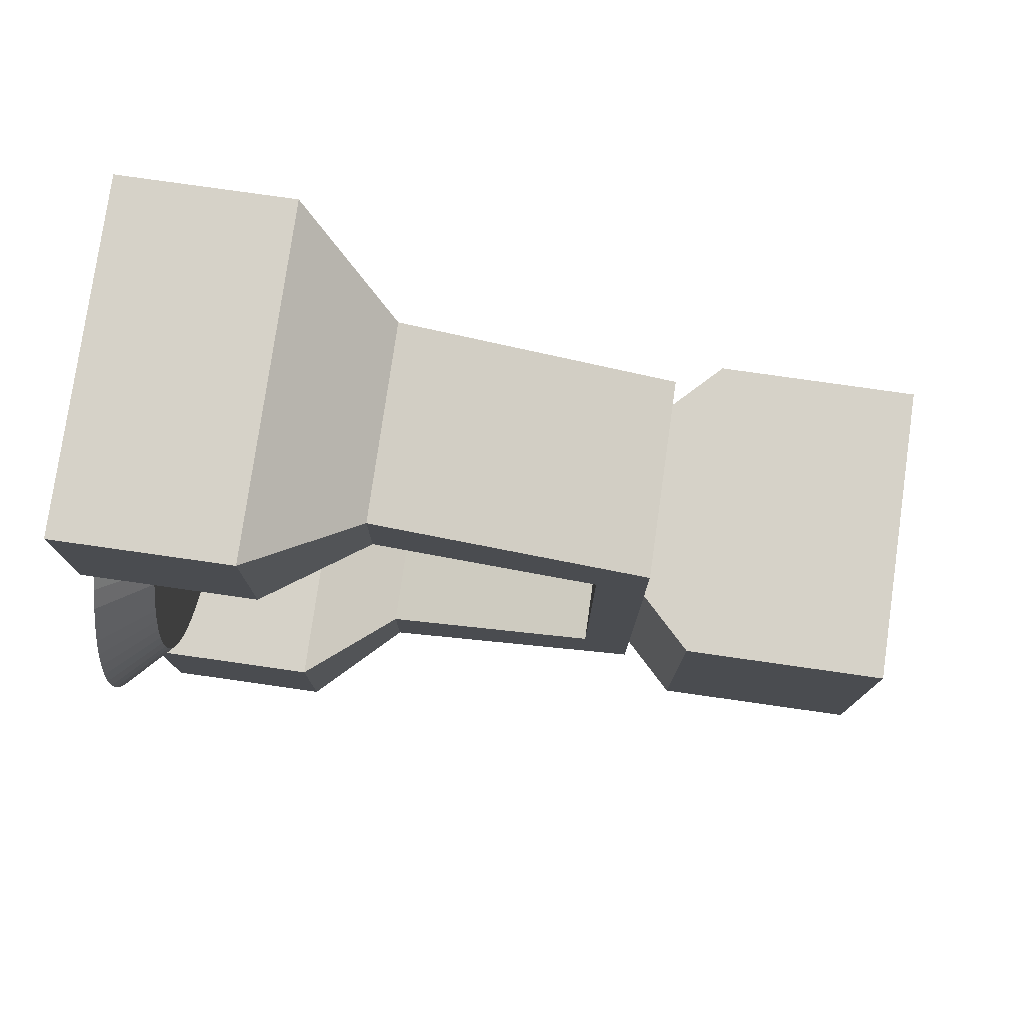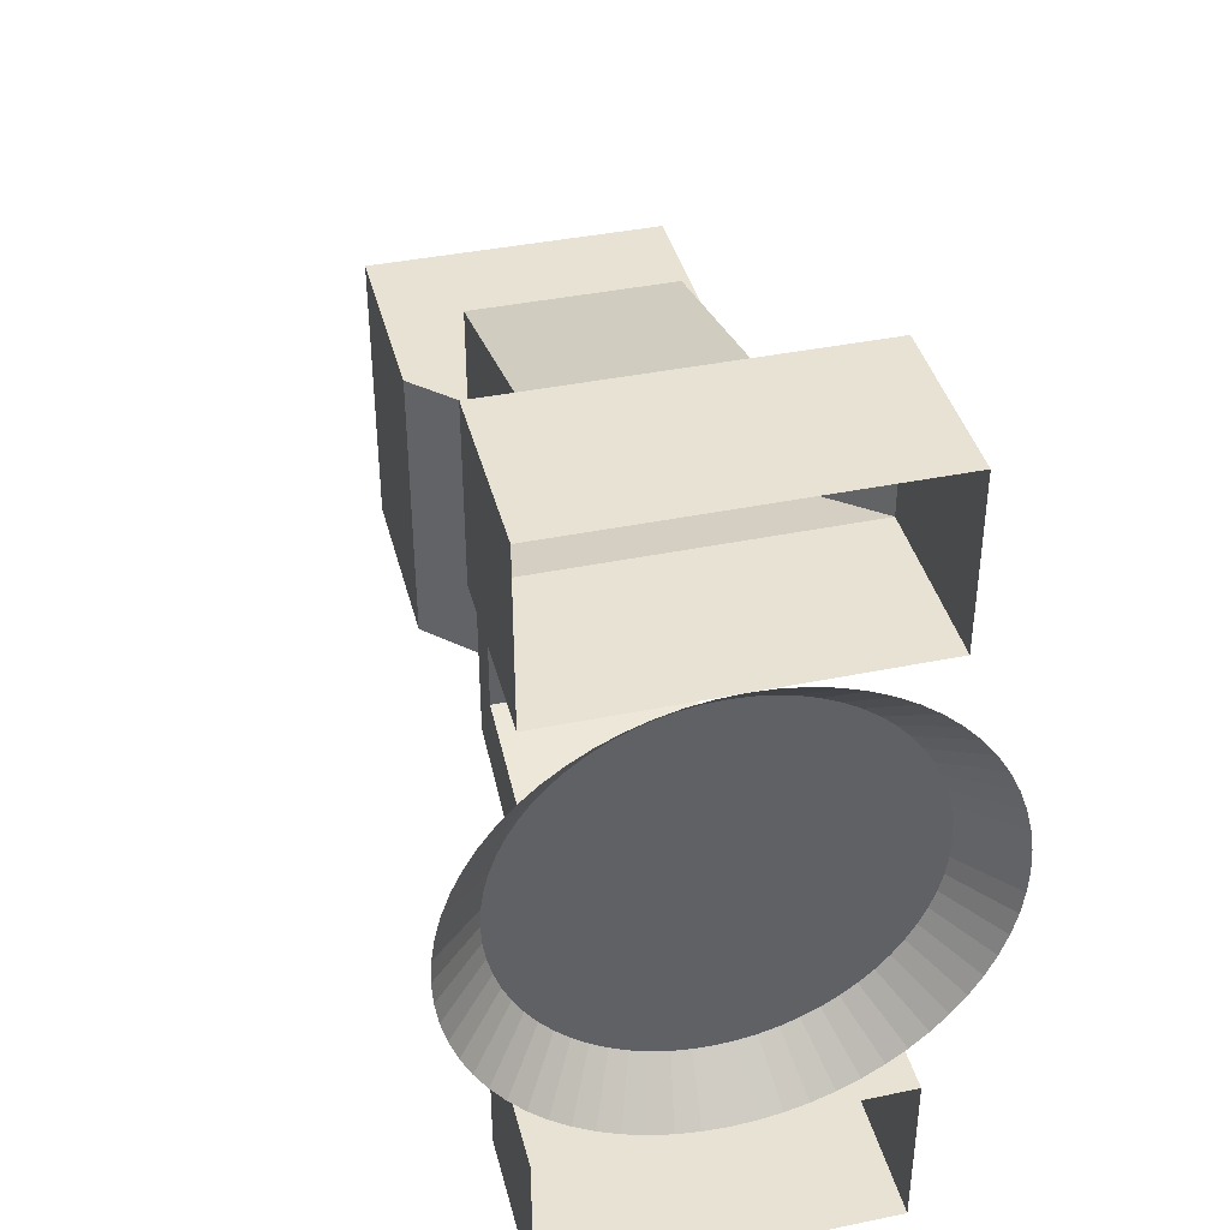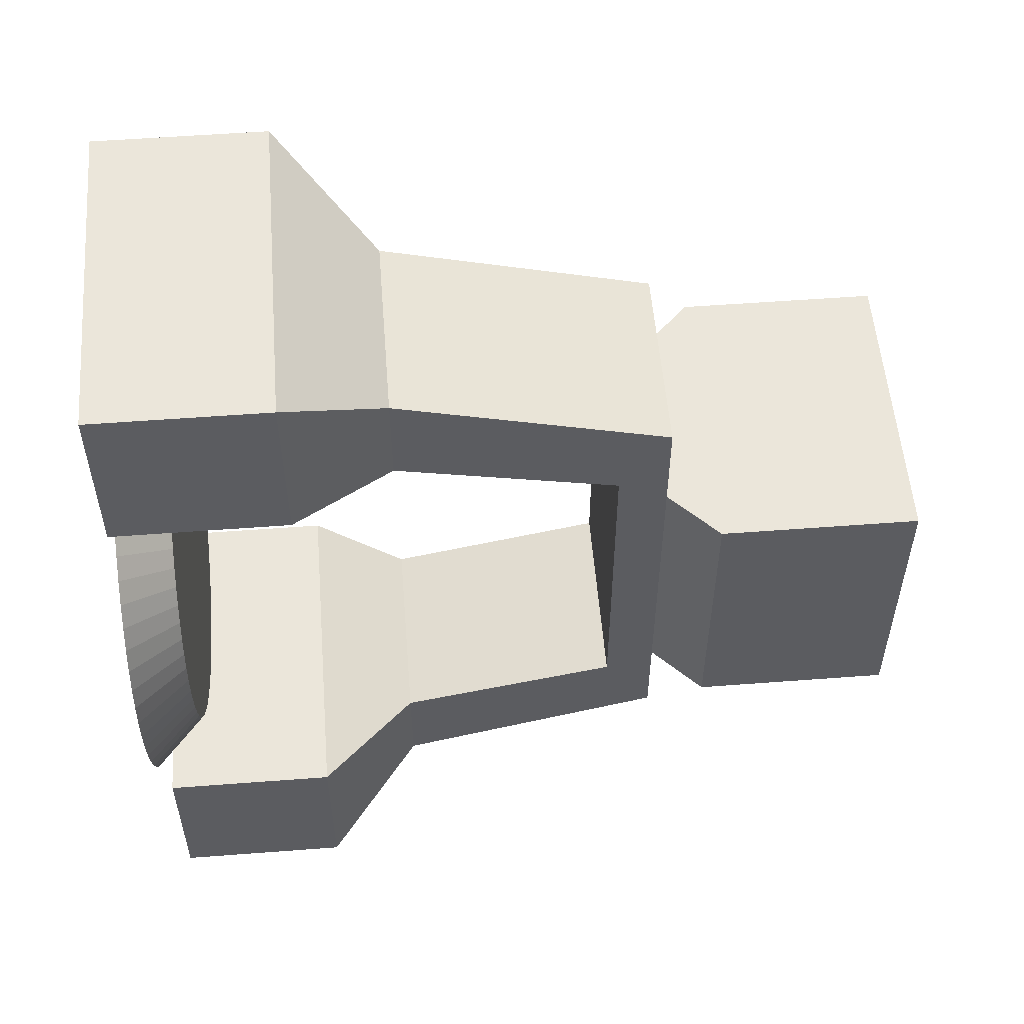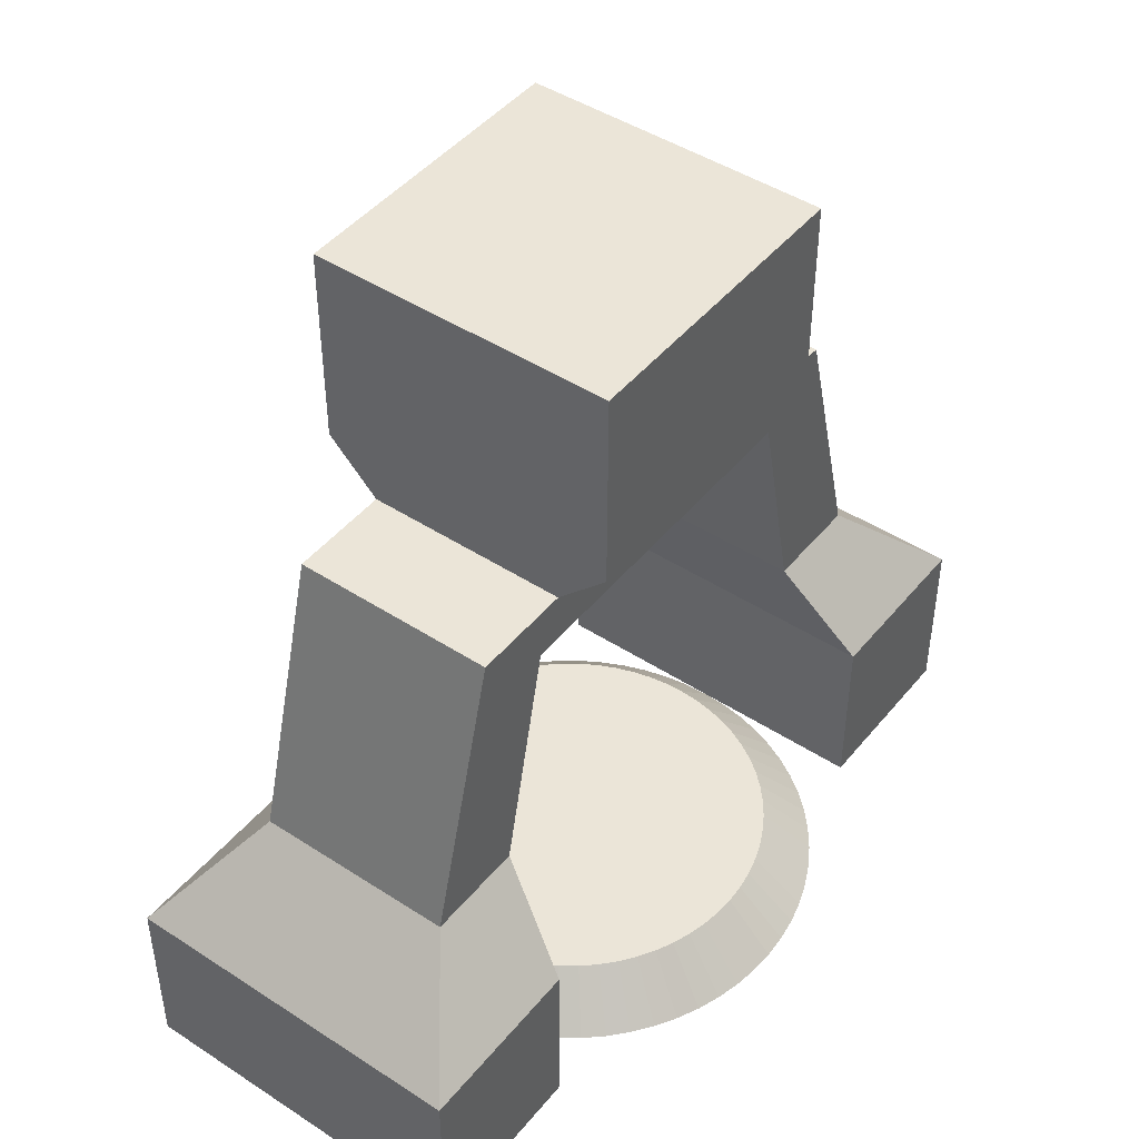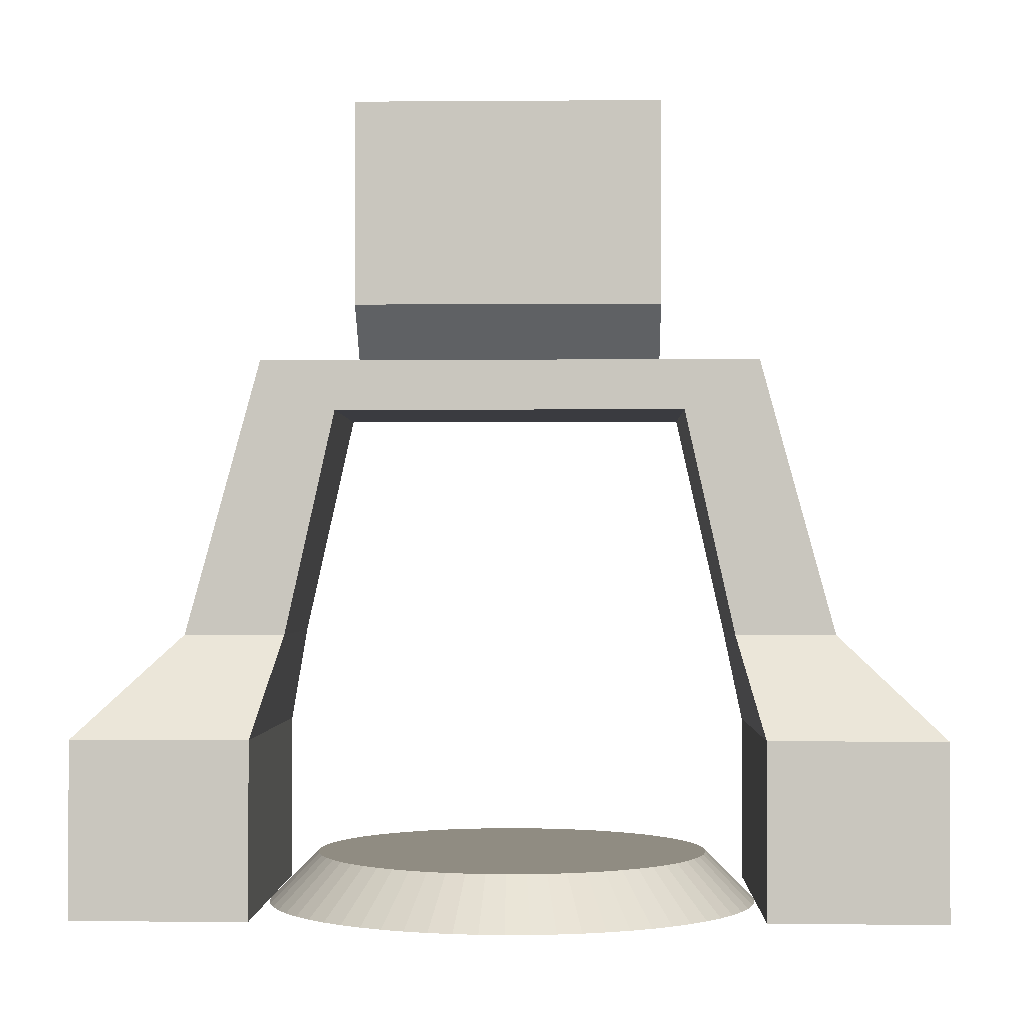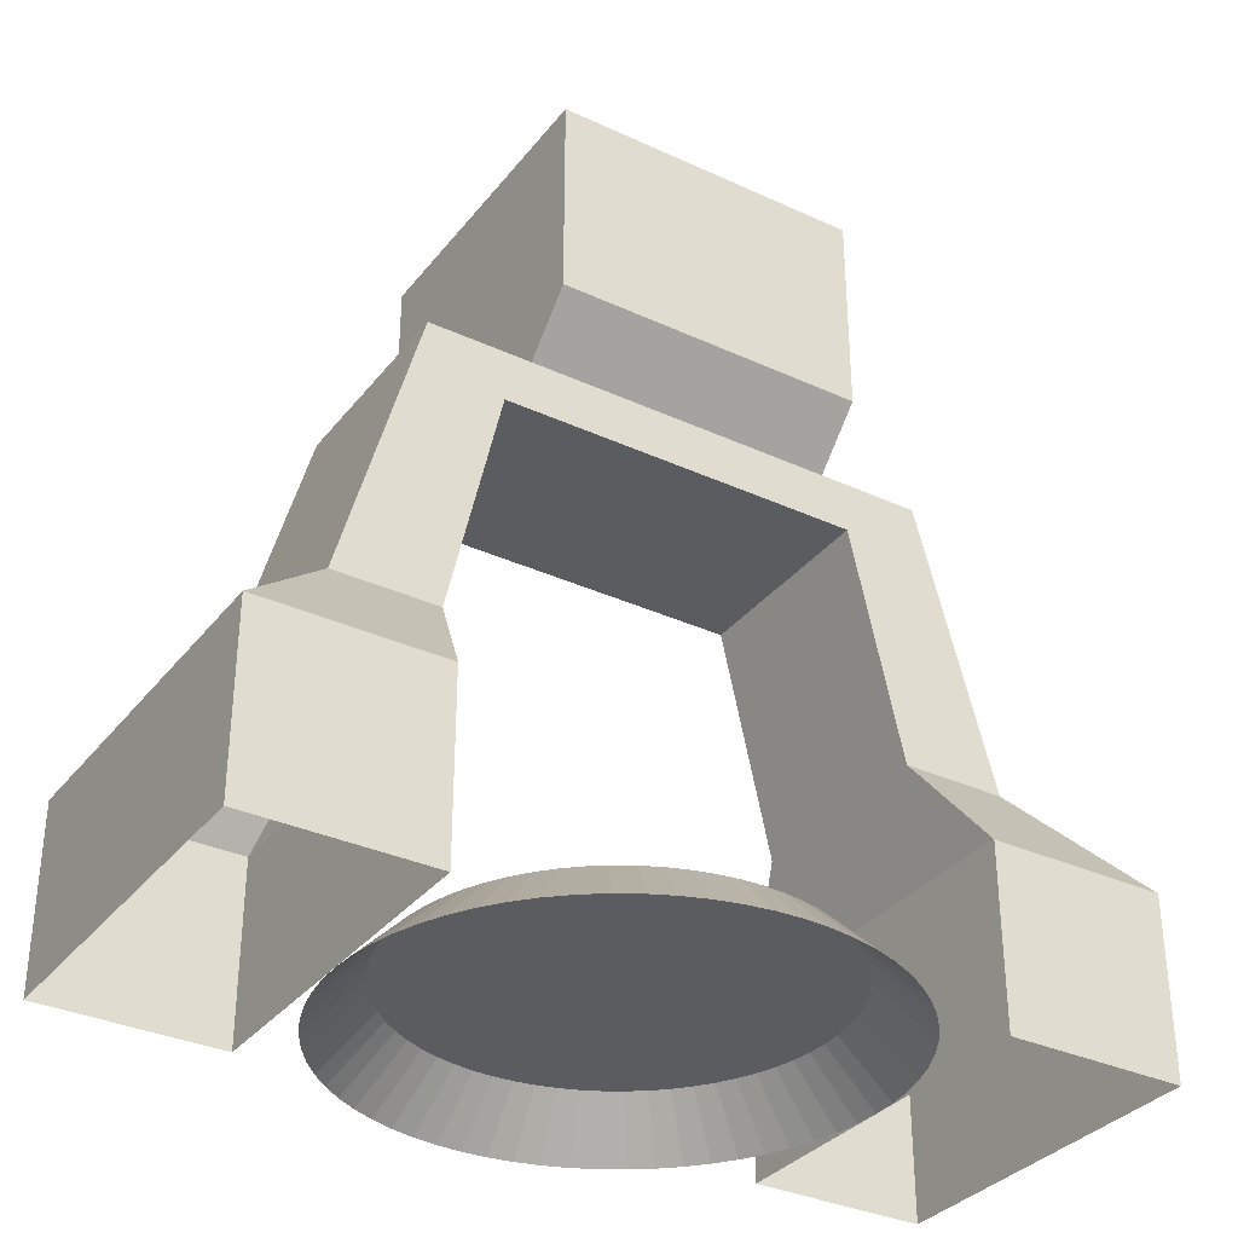
<metadata>
{"format":"obj","ext":"obj","renderer":"f3d","projection":"perspective","resolution":1024,"background":"white","views":[{"elev":77.8,"azim":98.1,"up":"+Z"},{"elev":40.0,"azim":-14.2,"up":"+Z"},{"elev":54.7,"azim":85.4,"up":"+Z"},{"elev":45.6,"azim":-143.2,"up":"+Y"},{"elev":-1.4,"azim":91.6,"up":"+Y"},{"elev":-33.6,"azim":-122.2,"up":"+Y"}]}
</metadata>
<code>
o ColobotMesh_1_ColobotMesh_
v 7 -1 10
v -7 -1 10
v -4 10 9
v 6 31 -6
v 6 31 6
v 6 23 -6
v -6 31 6
v -7 6 17
v -7 6 10
v -4 10 13
v -4 19 7
v 4 10 13
v 4 21 -10
v -4 21 10
v 7 6 17
v 7 -1 17
v 4 10 -9
v 7 6 -10
v 7 -1 -10
v 7 6 -17
v 7 -1 -17
v -7 -1 17
v -4 21 -10
v 4 10 -13
v 4 21 10
v -4 10 -13
v -7 -1 -17
v 4 19 7
v 4 19 -7
v -4 19 -7
v 4 10 9
v -4 10 -9
v -7 -1 -10
v -7 6 -10
v -7 6 -17
v 4 21 6
v -6 23 -6
v 4 21 -6
v 6 23 6
v 7 6 10
v -6 23 6
v -6 31 -6
v -4 21 -6
v -4 21 6
f 20 19 21
f 9 40 1
f 2 9 1
f 3 31 40
f 9 3 40
f 11 28 31
f 3 11 31
f 32 17 29
f 30 32 29
f 34 18 17
f 32 34 17
f 33 19 18
f 34 33 18
f 35 20 21
f 27 35 21
f 26 24 20
f 35 26 20
f 23 13 24
f 26 23 24
f 10 12 25
f 14 10 25
f 8 15 12
f 10 8 12
f 22 16 15
f 8 22 15
f 16 1 15
f 1 40 15
f 15 40 12
f 40 31 12
f 12 31 25
f 31 28 25
f 25 28 13
f 28 29 13
f 13 29 24
f 29 17 24
f 17 18 24
f 24 18 20
f 18 19 20
f 2 22 8
f 9 2 8
f 9 8 10
f 3 9 10
f 3 10 14
f 11 3 14
f 11 14 23
f 30 11 23
f 30 23 26
f 32 30 26
f 34 32 26
f 34 26 35
f 33 34 35
f 33 35 27
f 30 29 28
f 11 30 28
f 14 25 13
f 23 14 13
f 37 41 7
f 42 37 7
f 43 44 41
f 37 43 41
f 6 39 36
f 38 6 36
f 4 5 39
f 6 4 39
f 42 7 5
f 4 42 5
f 5 7 39
f 7 41 39
f 39 41 36
f 36 41 44
f 42 4 6
f 37 42 6
f 37 6 38
f 37 38 43
o Cylinder.001
v 0.009935 1 -2e-06
v -6.334 -1 -7.73
v -5.065 1 -6.184
v -5.546 -1 -8.315
v -4.435 1 -6.652
v -4.704 -1 -8.819
v -3.761 1 -7.055
v -3.817 -1 -9.239
v -3.052 1 -7.391
v -2.893 -1 -9.569
v -2.312 1 -7.656
v -1.941 -1 -9.808
v -1.551 1 -7.846
v -0.9702 -1 -9.952
v -0.7742 1 -7.961
v 0.009955 -1 -10
v 0.009952 1 -8
v 0.9901 -1 -9.952
v 0.7941 1 -7.961
v 1.961 -1 -9.808
v 1.571 1 -7.846
v 2.913 -1 -9.569
v 2.332 1 -7.656
v 3.837 -1 -9.239
v 3.071 1 -7.391
v 4.724 -1 -8.819
v 3.781 1 -7.055
v 5.566 -1 -8.315
v 4.455 1 -6.652
v 6.354 -1 -7.73
v 5.085 1 -6.184
v 7.081 -1 -7.071
v 5.667 1 -5.657
v 7.74 -1 -6.344
v 6.194 1 -5.075
v 8.325 -1 -5.556
v 6.662 1 -4.445
v 8.829 -1 -4.714
v 7.065 1 -3.771
v 9.249 -1 -3.827
v 7.401 1 -3.061
v 9.579 -1 -2.903
v 7.665 1 -2.322
v 9.818 -1 -1.951
v 7.856 1 -1.561
v 9.962 -1 -0.9802
v 7.971 1 -0.7841
v 10.01 -1 2.1e-05
v 8.01 1 1.7e-05
v 9.962 -1 0.9802
v 7.971 1 0.7842
v 9.818 -1 1.951
v 7.856 1 1.561
v 9.579 -1 2.903
v 7.665 1 2.322
v 9.249 -1 3.827
v 7.401 1 3.061
v 8.829 -1 4.714
v 7.065 1 3.771
v 8.325 -1 5.556
v 6.662 1 4.445
v 7.74 -1 6.344
v 6.194 1 5.075
v 7.081 -1 7.071
v 5.667 1 5.657
v 6.354 -1 7.73
v 5.085 1 6.184
v 5.566 -1 8.315
v 4.454 1 6.652
v 4.724 -1 8.819
v 3.781 1 7.055
v 3.837 -1 9.239
v 3.071 1 7.391
v 2.913 -1 9.569
v 2.332 1 7.656
v 1.961 -1 9.808
v 1.571 1 7.846
v 0.9901 -1 9.952
v 0.794 1 7.961
v 0.009906 -1 10
v 0.009911 1 8
v -0.9703 -1 9.952
v -0.7742 1 7.961
v -1.941 -1 9.808
v -1.551 1 7.846
v -2.893 -1 9.569
v -2.312 1 7.656
v -3.817 -1 9.239
v -3.052 1 7.391
v -4.704 -1 8.819
v -3.761 1 7.055
v -5.546 -1 8.315
v -4.435 1 6.652
v -6.334 -1 7.73
v -5.065 1 6.184
v -7.061 -1 7.071
v -5.647 1 5.657
v -7.72 -1 6.344
v -6.174 1 5.075
v -8.305 -1 5.556
v -6.642 1 4.445
v -8.809 -1 4.714
v -7.045 1 3.771
v -9.229 -1 3.827
v -7.381 1 3.061
v -9.559 -1 2.903
v -7.646 1 2.322
v -9.798 -1 1.951
v -7.836 1 1.561
v -9.942 -1 0.9802
v -7.952 1 0.7841
v -9.99 -1 -4e-06
v -7.99 1 -2e-06
v -9.942 -1 -0.9802
v -7.952 1 -0.7841
v -9.798 -1 -1.951
v -7.836 1 -1.561
v -9.559 -1 -2.903
v -7.646 1 -2.322
v -9.229 -1 -3.827
v -7.381 1 -3.061
v -8.809 -1 -4.714
v -7.045 1 -3.771
v -8.305 -1 -5.556
v -6.642 1 -4.445
v -7.72 -1 -6.344
v -6.174 1 -5.075
v -7.061 -1 -7.071
v -5.647 1 -5.657
v -2.528 1 -3.092
v -2.212 1 -3.326
v -1.876 1 -3.528
v -1.521 1 -3.696
v -1.151 1 -3.828
v -0.7704 1 -3.923
v -0.3821 1 -3.981
v 0.009943 1 -4
v 0.402 1 -3.981
v 0.7903 1 -3.923
v 1.171 1 -3.828
v 1.541 1 -3.696
v 1.896 1 -3.528
v 2.232 1 -3.326
v 2.548 1 -3.092
v 2.838 1 -2.828
v 3.102 1 -2.538
v 3.336 1 -2.222
v 3.538 1 -1.886
v 3.705 1 -1.531
v 3.838 1 -1.161
v 3.933 1 -0.7804
v 3.991 1 -0.3921
v 4.01 1 8e-06
v 3.991 1 0.3921
v 3.933 1 0.7804
v 3.838 1 1.161
v 3.705 1 1.531
v 3.538 1 1.886
v 3.336 1 2.222
v 3.102 1 2.538
v 2.838 1 2.828
v 2.547 1 3.092
v 2.232 1 3.326
v 1.896 1 3.528
v 1.541 1 3.696
v 1.171 1 3.828
v 0.7903 1 3.923
v 0.402 1 3.981
v 0.009923 1 4
v -0.3821 1 3.981
v -0.7704 1 3.923
v -1.151 1 3.828
v -1.521 1 3.696
v -1.876 1 3.528
v -2.212 1 3.326
v -2.528 1 3.092
v -2.818 1 2.828
v -3.082 1 2.538
v -3.316 1 2.222
v -3.518 1 1.886
v -3.686 1 1.531
v -3.818 1 1.161
v -3.913 1 0.7804
v -3.971 1 0.3921
v -3.99 1 -2e-06
v -3.971 1 -0.3921
v -3.913 1 -0.7804
v -3.818 1 -1.161
v -3.686 1 -1.531
v -3.518 1 -1.886
v -3.316 1 -2.222
v -3.082 1 -2.538
v -2.818 1 -2.828
f 175 49 47
f 46 47 49
f 176 51 49
f 48 49 51
f 177 53 51
f 50 51 53
f 178 55 53
f 52 53 55
f 179 57 55
f 54 55 57
f 180 59 57
f 56 57 59
f 181 61 59
f 58 59 61
f 182 63 61
f 60 61 63
f 183 65 63
f 62 63 65
f 184 67 65
f 64 65 67
f 185 69 67
f 66 67 69
f 186 71 69
f 68 69 71
f 187 73 71
f 70 71 73
f 188 75 73
f 72 73 75
f 189 77 75
f 74 75 77
f 190 79 77
f 76 77 79
f 191 81 79
f 78 79 81
f 192 83 81
f 80 81 83
f 193 85 83
f 82 83 85
f 194 87 85
f 84 85 87
f 195 89 87
f 86 87 89
f 196 91 89
f 88 89 91
f 197 93 91
f 90 91 93
f 198 95 93
f 92 93 95
f 199 97 95
f 94 95 97
f 200 99 97
f 96 97 99
f 201 101 99
f 98 99 101
f 202 103 101
f 100 101 103
f 203 105 103
f 102 103 105
f 204 107 105
f 104 105 107
f 205 109 107
f 106 107 109
f 206 111 109
f 108 109 111
f 207 113 111
f 110 111 113
f 208 115 113
f 112 113 115
f 209 117 115
f 114 115 117
f 210 119 117
f 116 117 119
f 211 121 119
f 118 119 121
f 212 123 121
f 120 121 123
f 213 125 123
f 122 123 125
f 214 127 125
f 124 125 127
f 215 129 127
f 126 127 129
f 216 131 129
f 128 129 131
f 217 133 131
f 130 131 133
f 218 135 133
f 132 133 135
f 219 137 135
f 134 135 137
f 220 139 137
f 136 137 139
f 221 141 139
f 138 139 141
f 222 143 141
f 140 141 143
f 223 145 143
f 142 143 145
f 224 147 145
f 144 145 147
f 225 149 147
f 146 147 149
f 226 151 149
f 148 149 151
f 227 153 151
f 150 151 153
f 228 155 153
f 152 153 155
f 229 157 155
f 154 155 157
f 230 159 157
f 156 157 159
f 231 161 159
f 158 159 161
f 232 163 161
f 160 161 163
f 233 165 163
f 162 163 165
f 234 167 165
f 164 165 167
f 235 169 167
f 166 167 169
f 236 171 169
f 168 169 171
f 237 173 171
f 170 171 173
f 174 47 173
f 172 173 47
f 45 175 174
f 45 176 175
f 45 177 176
f 45 178 177
f 45 179 178
f 45 180 179
f 45 181 180
f 45 182 181
f 45 183 182
f 45 184 183
f 45 185 184
f 45 186 185
f 45 187 186
f 45 188 187
f 45 189 188
f 45 190 189
f 45 191 190
f 45 192 191
f 45 193 192
f 45 194 193
f 45 195 194
f 45 196 195
f 45 197 196
f 45 198 197
f 45 199 198
f 45 200 199
f 45 201 200
f 45 202 201
f 45 203 202
f 45 204 203
f 45 205 204
f 45 206 205
f 45 207 206
f 45 208 207
f 45 209 208
f 45 210 209
f 45 211 210
f 45 212 211
f 45 213 212
f 45 214 213
f 45 215 214
f 45 216 215
f 45 217 216
f 45 218 217
f 45 219 218
f 45 220 219
f 45 221 220
f 45 222 221
f 45 223 222
f 45 224 223
f 45 225 224
f 45 226 225
f 45 227 226
f 45 228 227
f 45 229 228
f 45 230 229
f 45 231 230
f 45 232 231
f 45 233 232
f 45 234 233
f 45 235 234
f 45 236 235
f 45 237 236
f 45 174 237
f 174 175 47
f 48 46 49
f 175 176 49
f 50 48 51
f 176 177 51
f 52 50 53
f 177 178 53
f 54 52 55
f 178 179 55
f 56 54 57
f 179 180 57
f 58 56 59
f 180 181 59
f 60 58 61
f 181 182 61
f 62 60 63
f 182 183 63
f 64 62 65
f 183 184 65
f 66 64 67
f 184 185 67
f 68 66 69
f 185 186 69
f 70 68 71
f 186 187 71
f 72 70 73
f 187 188 73
f 74 72 75
f 188 189 75
f 76 74 77
f 189 190 77
f 78 76 79
f 190 191 79
f 80 78 81
f 191 192 81
f 82 80 83
f 192 193 83
f 84 82 85
f 193 194 85
f 86 84 87
f 194 195 87
f 88 86 89
f 195 196 89
f 90 88 91
f 196 197 91
f 92 90 93
f 197 198 93
f 94 92 95
f 198 199 95
f 96 94 97
f 199 200 97
f 98 96 99
f 200 201 99
f 100 98 101
f 201 202 101
f 102 100 103
f 202 203 103
f 104 102 105
f 203 204 105
f 106 104 107
f 204 205 107
f 108 106 109
f 205 206 109
f 110 108 111
f 206 207 111
f 112 110 113
f 207 208 113
f 114 112 115
f 208 209 115
f 116 114 117
f 209 210 117
f 118 116 119
f 210 211 119
f 120 118 121
f 211 212 121
f 122 120 123
f 212 213 123
f 124 122 125
f 213 214 125
f 126 124 127
f 214 215 127
f 128 126 129
f 215 216 129
f 130 128 131
f 216 217 131
f 132 130 133
f 217 218 133
f 134 132 135
f 218 219 135
f 136 134 137
f 219 220 137
f 138 136 139
f 220 221 139
f 140 138 141
f 221 222 141
f 142 140 143
f 222 223 143
f 144 142 145
f 223 224 145
f 146 144 147
f 224 225 147
f 148 146 149
f 225 226 149
f 150 148 151
f 226 227 151
f 152 150 153
f 227 228 153
f 154 152 155
f 228 229 155
f 156 154 157
f 229 230 157
f 158 156 159
f 230 231 159
f 160 158 161
f 231 232 161
f 162 160 163
f 232 233 163
f 164 162 165
f 233 234 165
f 166 164 167
f 234 235 167
f 168 166 169
f 235 236 169
f 170 168 171
f 236 237 171
f 172 170 173
f 237 174 173
f 46 172 47

</code>
